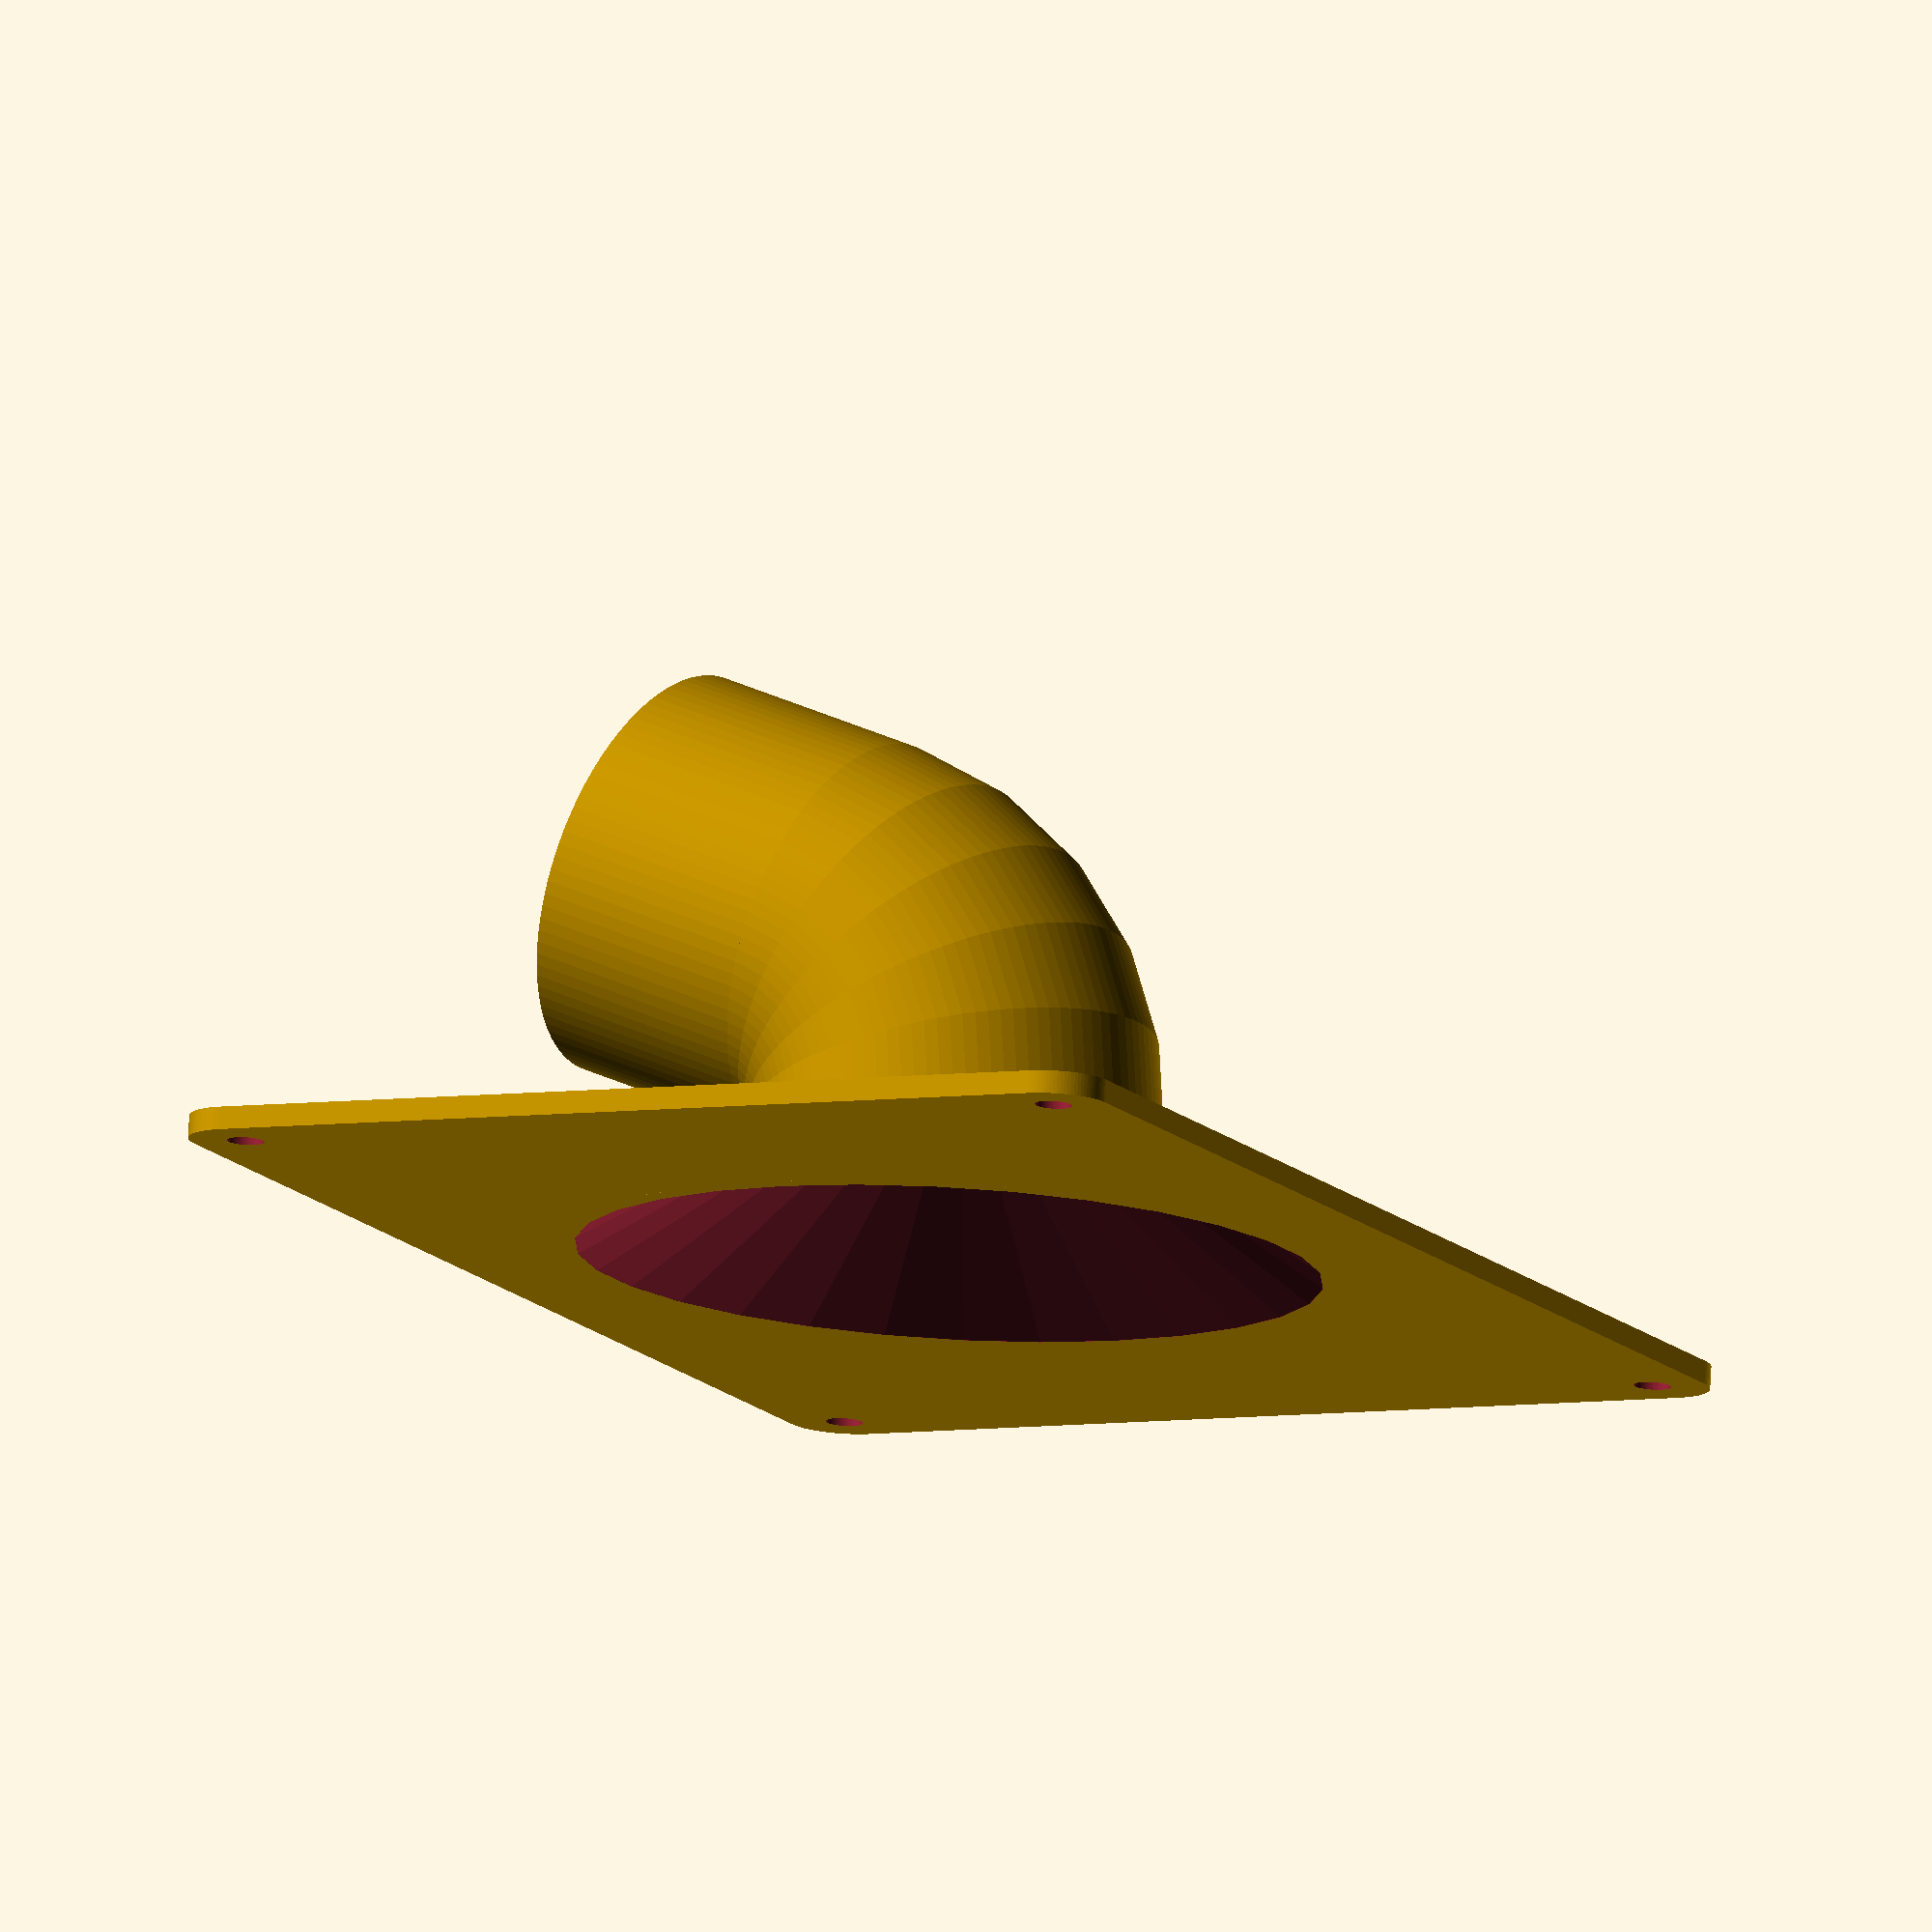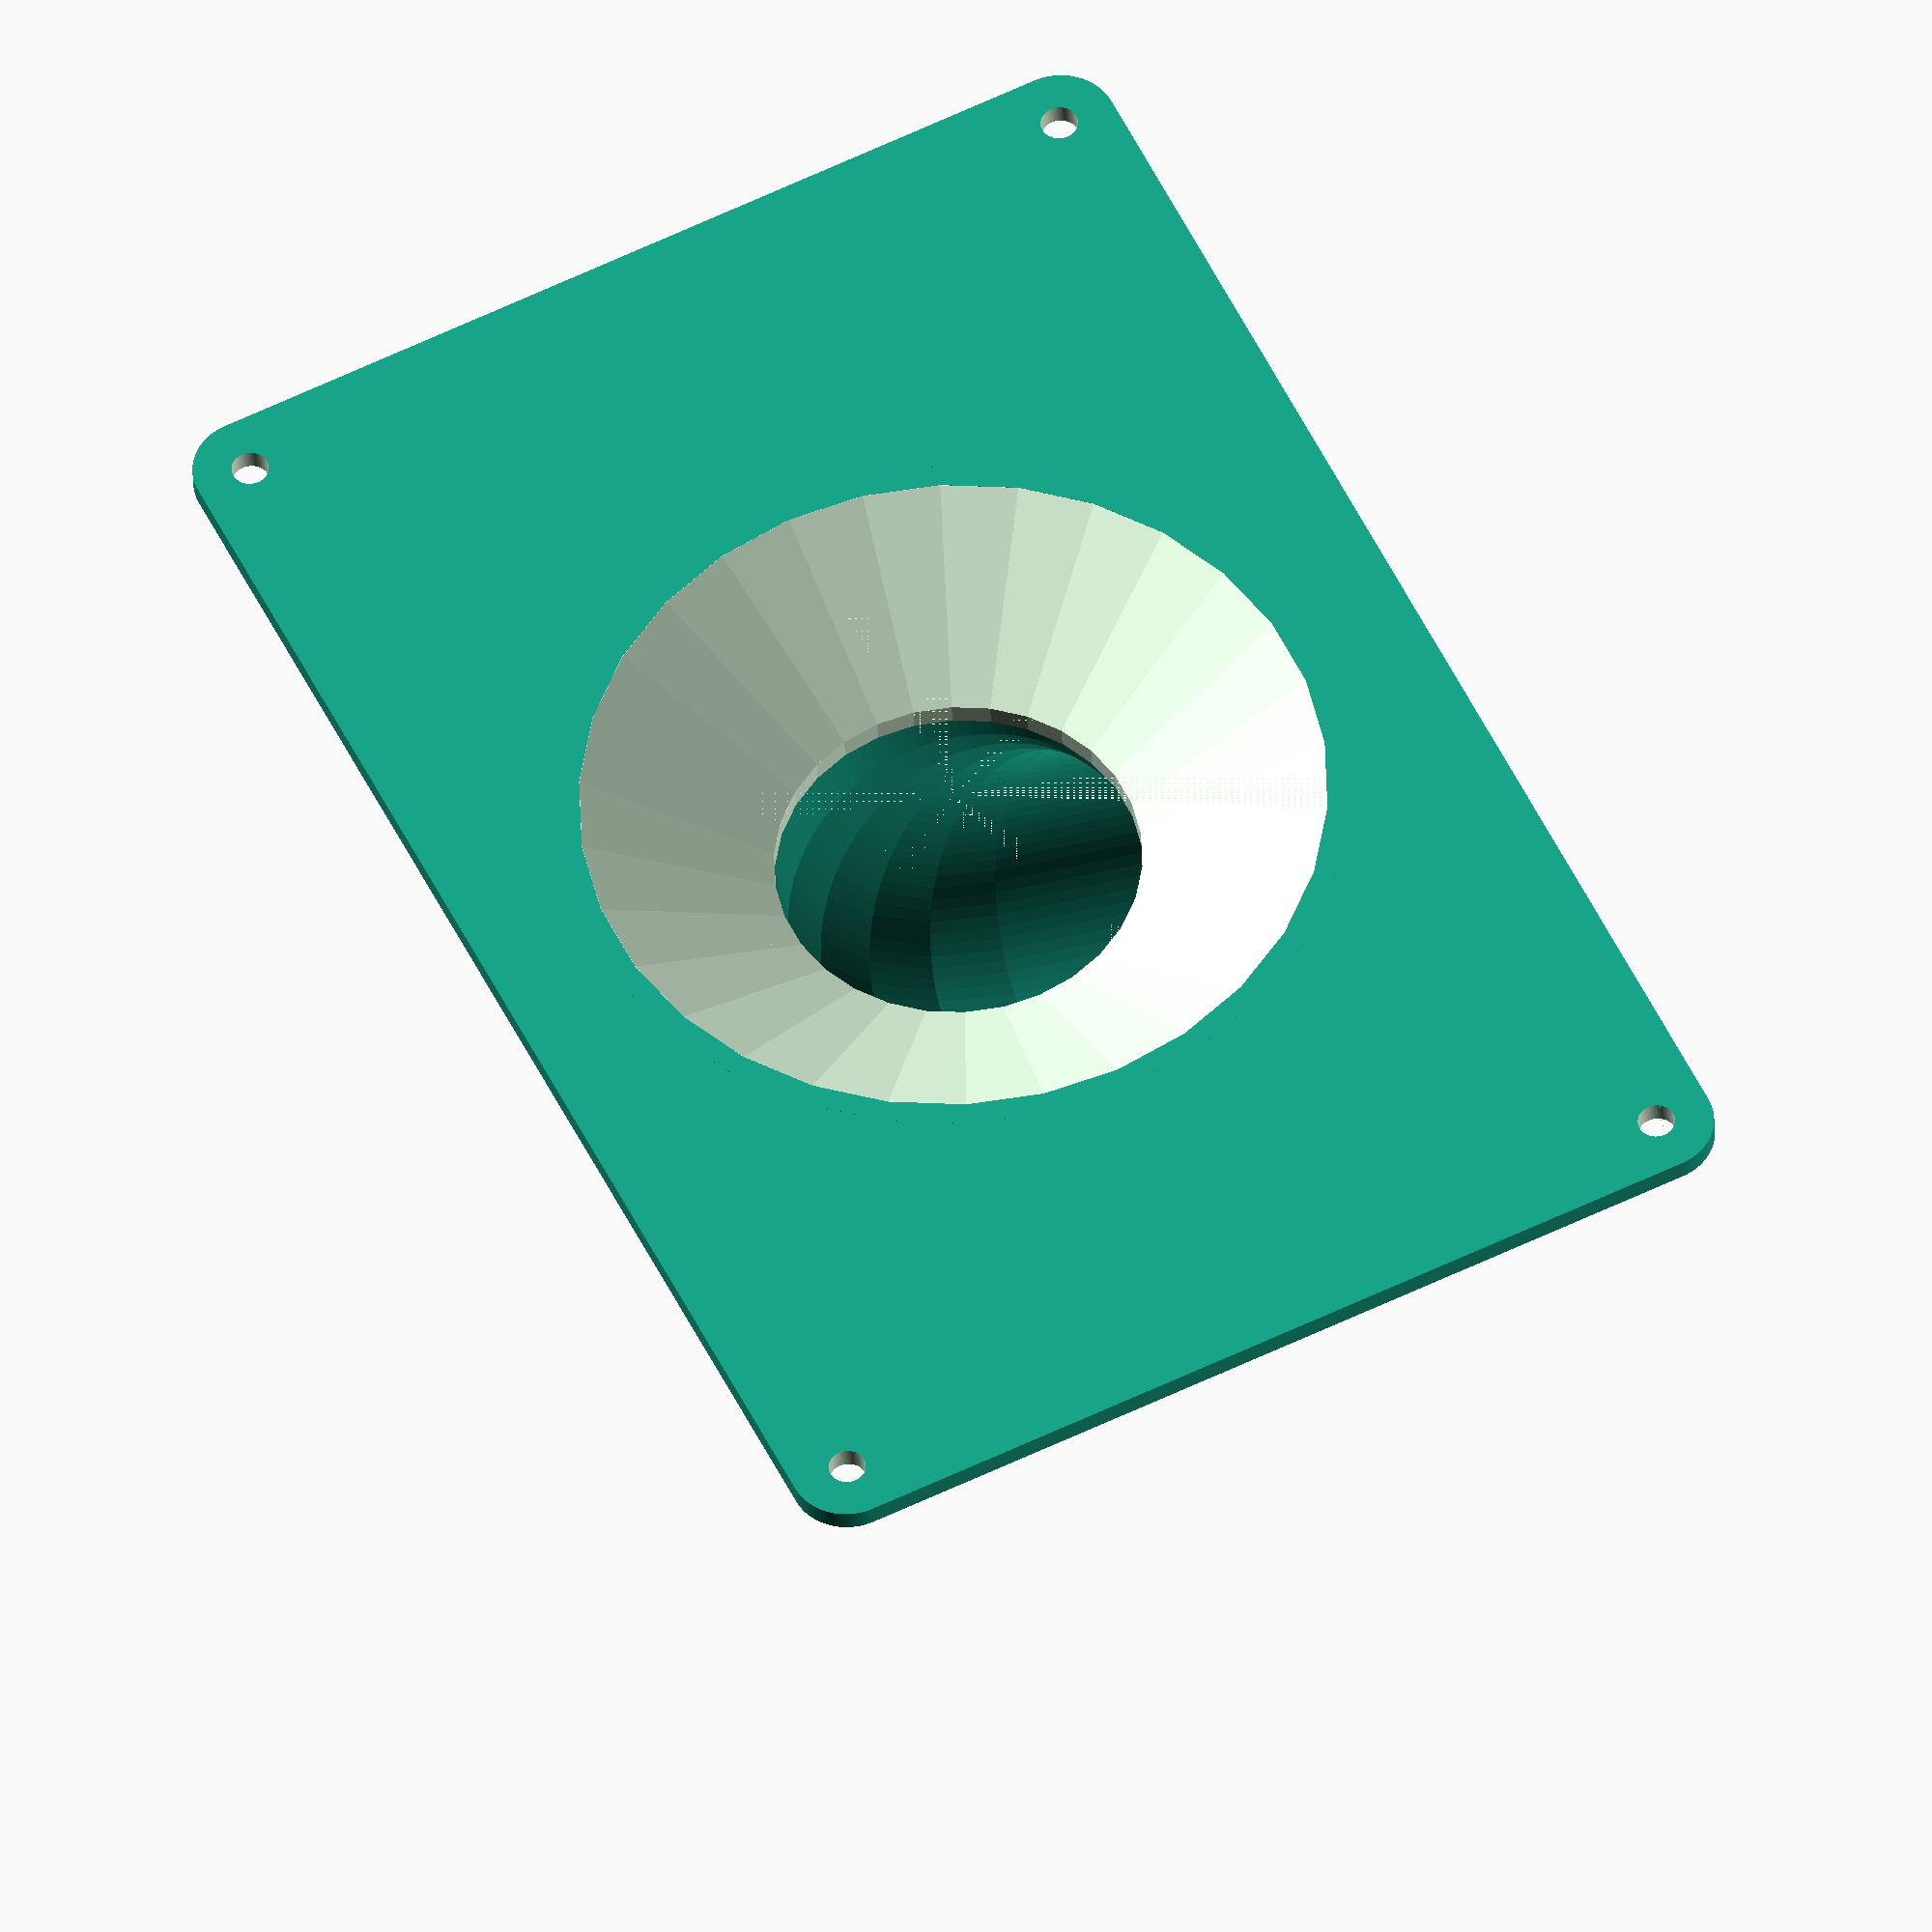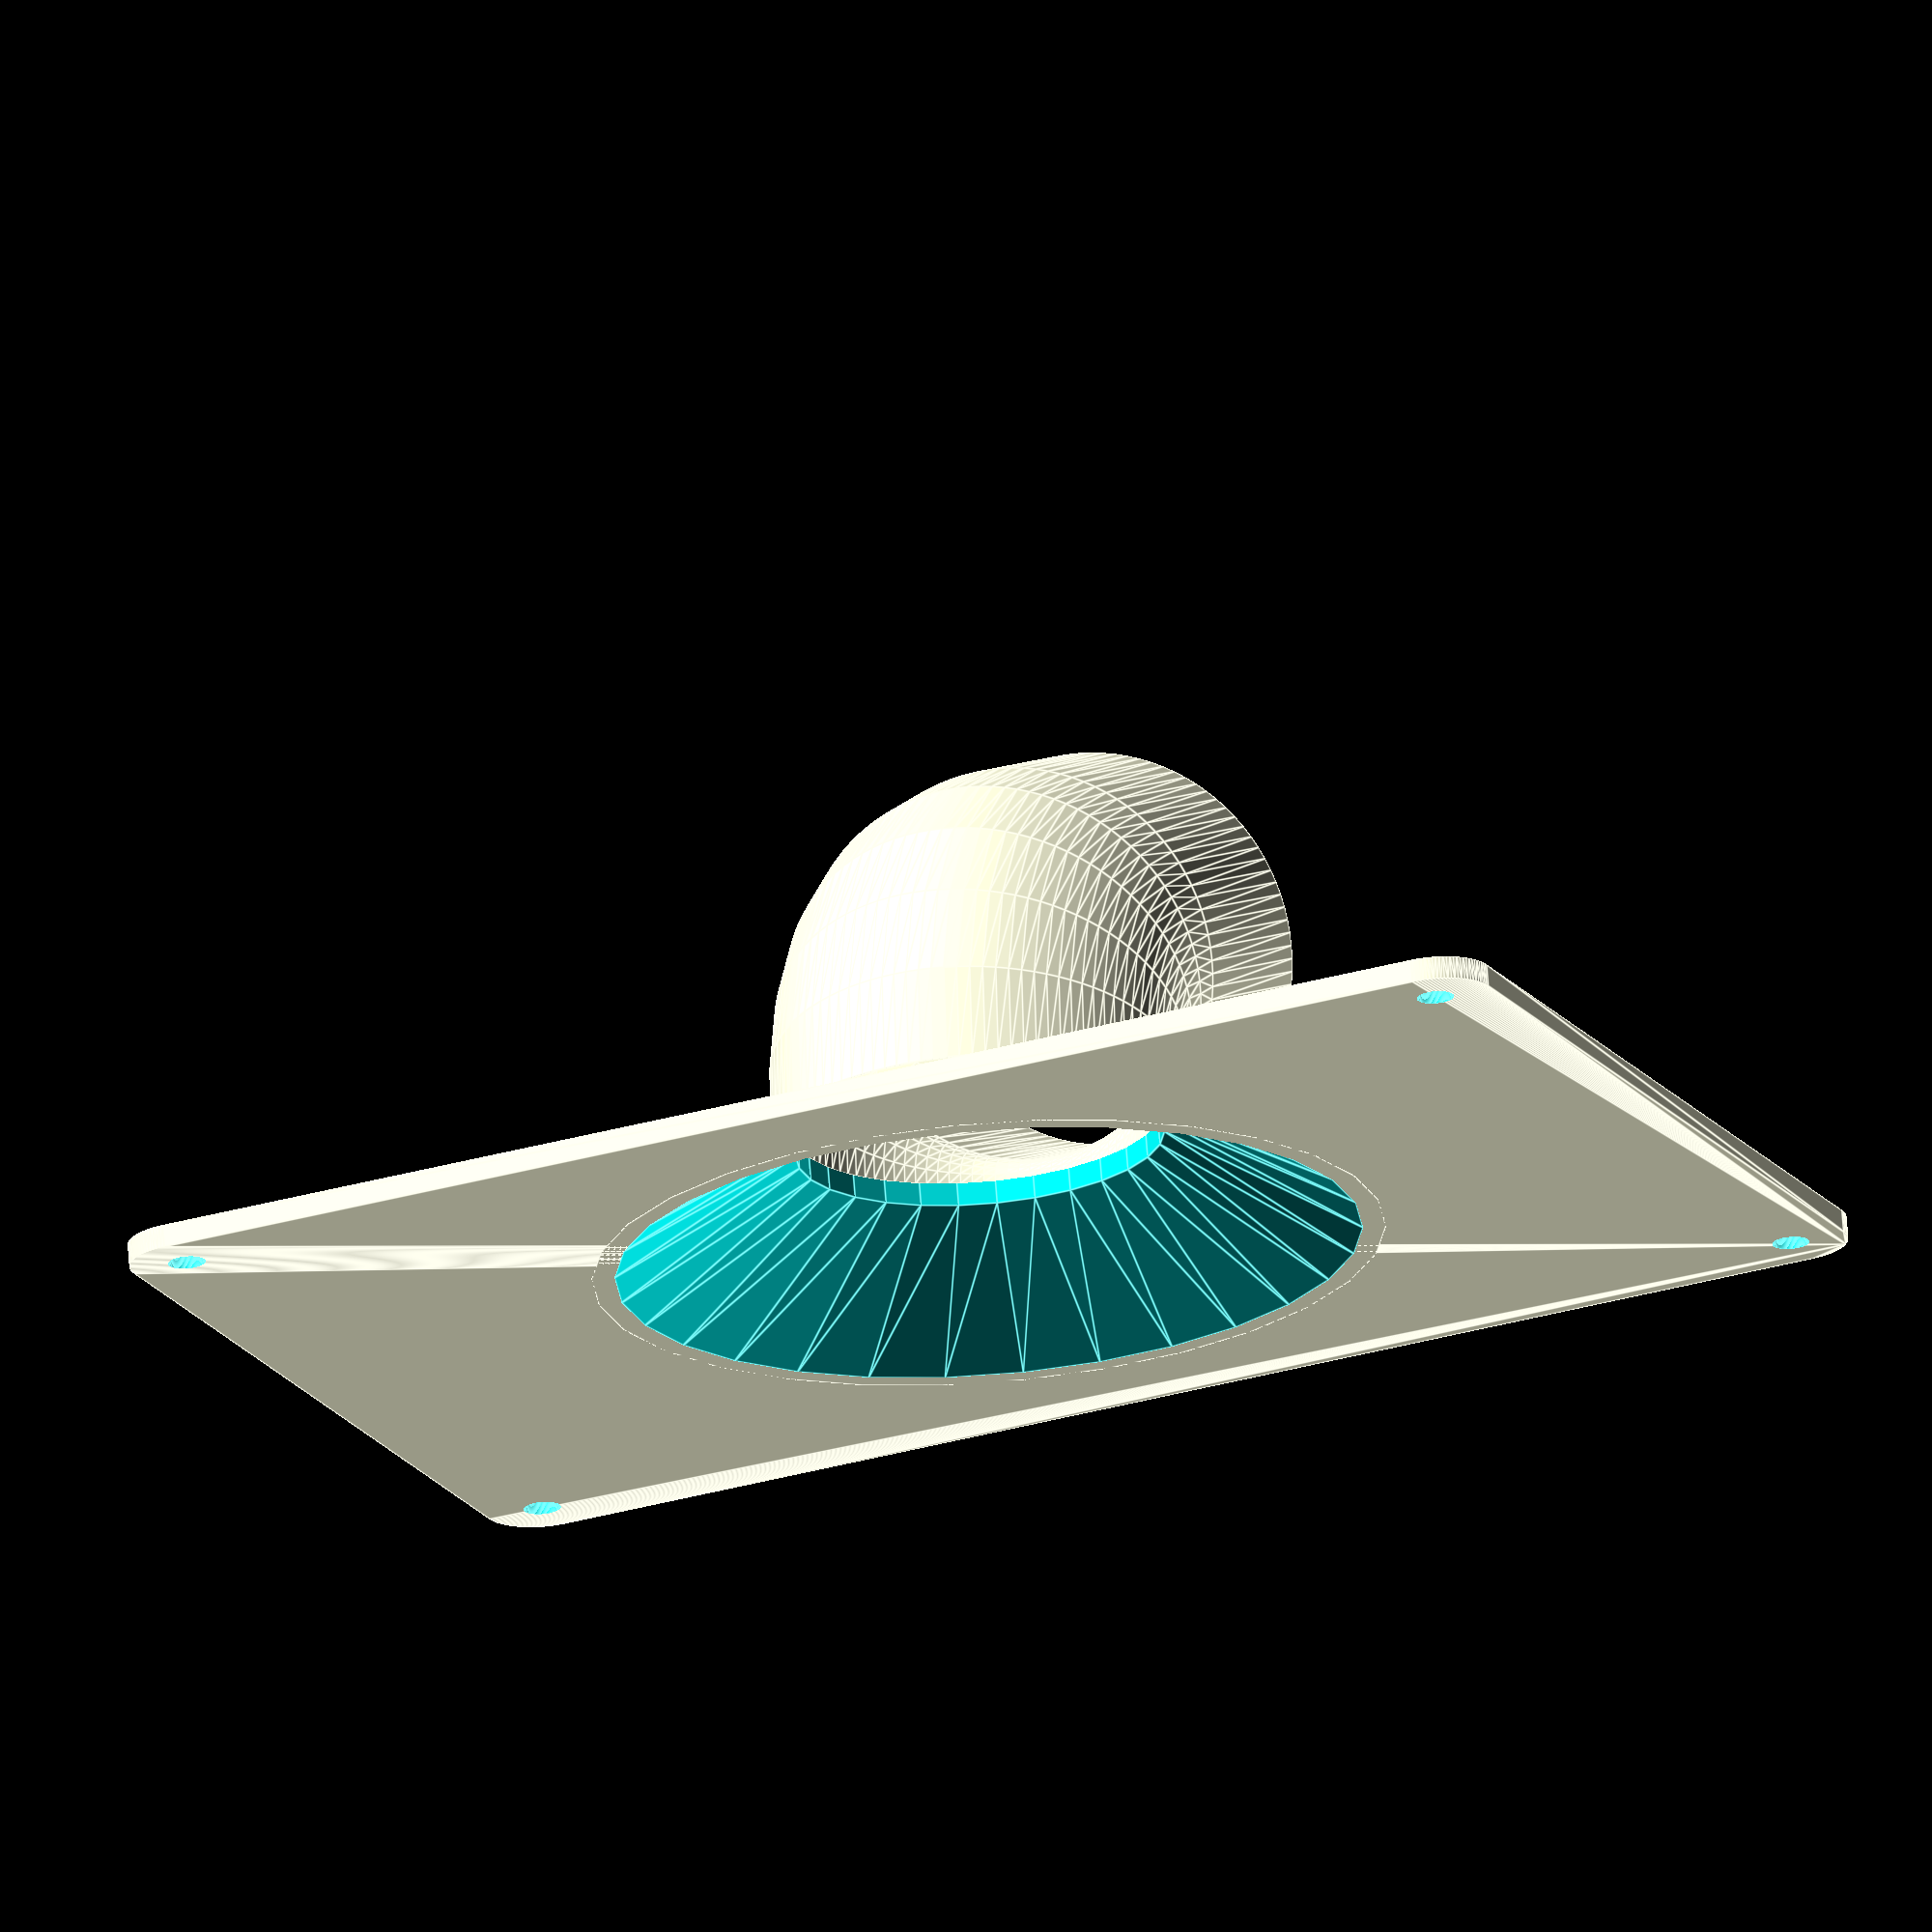
<openscad>
/* [Screw holes] */

// Screw hole diameter (100 = 1mm)
screw_hole_diameter = 325; // [100:800]

// Distance between left/right edges and centers of screw holes (100 = 1mm)
screw_hole_horizontal_dist = 500; // [200:2000]

// Distance between top/bottom edges and centers of screw holes (100 = 1mm)
screw_hole_vertical_dist = 500; // [200:2000]

/* [Base plate] */

// Base plate width
plate_width = 128; // [50:300]

// Base plate height
plate_height = 88; // [50:300]

// Base plate thickness
plate_thickness = 2; // [1:10]

// Base plate rounded coners
plate_rounded_corners = true;

/* [Vent] */

// Vent base base diameter
vent_base_diameter = 65; // [20:150]

// Vent base length
vent_base_length = 10; // [5:150]

// Vent tip thickness
vent_tip_thickness = 2; // [1:10]

// Vent tip inner diameter
vent_tip_diameter = 32; // [20:150]

// Vent tip bend angle
vent_tip_angle = 70; // [0:90]

// Vent tip length
vent_tip_length = 20; // [0:100]

/* [Others] */

// Output mesh precision (default: 50)
mesh_precision = 100; // [3:200]
diff_threshold = 0.01;

main();

module main() {
    vent_base_position = [
        plate_width / 2,
        plate_height / 2,
        plate_thickness
    ];
    
    union() {    
        difference() {        
            union() {
                create_base(dimensions = [
                    plate_width,
                    plate_height,
                    plate_thickness
                ]);
                
                create_funnel(
                    vent_base_position,
                    h = vent_base_length,
                    d1 = vent_base_diameter + vent_tip_thickness*2,
                    d2 = vent_tip_diameter + vent_tip_thickness*2,
                    bottom_thickness = plate_thickness
                );
            }
            create_funnel(
                vent_base_position - [0,0,plate_thickness],
                h = vent_base_length,
                d1 = vent_base_diameter,
                d2 = vent_tip_diameter,
               bottom_thickness = 10,
                top_thickness = 10
            );
        }
        create_bent_pipe(
            position = vent_base_position + [0,0,vent_base_length],
            d = vent_tip_diameter,
            thickness = vent_tip_thickness,
            angle = vent_tip_angle,
            extension = vent_tip_length
        );
    }
}

module create_base(position = [0,0,0], dimensions) {
    width = dimensions[0];
    height = dimensions[1];
    thickness = dimensions[2];
    screw_horizontal_dist = screw_hole_horizontal_dist / 100;
    screw_vertical_dist = screw_hole_vertical_dist / 100;
    
    corners_compensation = plate_rounded_corners ? [
        screw_horizontal_dist,
        screw_vertical_dist,
        0
    ] : [0,0,0];
    
    bottom_left_hole_pos = [screw_horizontal_dist, screw_vertical_dist, 0];
    bottom_right_hole_pos = [width - screw_horizontal_dist, screw_vertical_dist, 0];
    top_left_hole_pos = [screw_horizontal_dist, height - screw_vertical_dist, 0];
    top_right_hole_pos = [width - screw_horizontal_dist, height - screw_vertical_dist, 0];
    
    translate(position)
    difference() {
           
        hull() {
            translate(corners_compensation)
            cube(dimensions - corners_compensation*2);   
            
            if (plate_rounded_corners) {                
                create_hole_mesh(bottom_left_hole_pos, false, 1000);
                create_hole_mesh(bottom_right_hole_pos, false, 1000);
                create_hole_mesh(top_left_hole_pos, false, 1000);
                create_hole_mesh(top_right_hole_pos, false, 1000);
            }
        }
        
        create_hole_mesh(bottom_left_hole_pos);            
        create_hole_mesh(bottom_right_hole_pos);
        create_hole_mesh(top_left_hole_pos);            
        create_hole_mesh(top_right_hole_pos);
    }
}


module create_hole_mesh(position = [0,0,0], compensate = true, diameter = 0) {
    compensation = compensate ? diff_threshold : 0;
    hole_diameter = diameter > 0 ? diameter : screw_hole_diameter;
    translate(position + [0,0,-compensation])
    cylinder(
        h = plate_thickness + 2*compensation,
        d = hole_diameter / 100,
        $fn = mesh_precision
    );
}



module create_funnel(position, h, d1, d2, bottom_thickness = 0, top_thickness = 0){
    translate(position)
    union() {
        cylinder(h = h, d1 = d1, d2 = d2);
        if (top_thickness > 0) {
            translate([0,0,h-diff_threshold])
            cylinder(h = top_thickness+diff_threshold, d = d2);
        }
        if (bottom_thickness > 0) {
            translate([0,0,-bottom_thickness])
            cylinder(h = bottom_thickness+diff_threshold, d = d1);
        }
    }    
}

module create_pipe(h, d, thickness) {
    linear_extrude(h)
    difference() {
        circle(d = d + thickness*2, $fn = mesh_precision);
        circle(d = d, $fn = mesh_precision);
    }
}

module create_bent_pipe(position, d, thickness, angle = 90, extension = 0) {
    radius = d/2 + thickness;
    translate(position + [0,radius,0])
    rotate([90,-angle,-90])
    union() {
        if (extension > 0) {
            translate([radius,0,0])
            rotate([0 -90,-90,0])
            create_pipe(extension, d, thickness);
        }        
        rotate([0,0,-angle])
        rotate_extrude(angle = angle, convexity = 10)
        translate([radius, 0, 0])
        difference() {
            circle(d = d + thickness*2, $fn = mesh_precision);
            circle(d = d, $fn = mesh_precision);
        }
    }
}


</openscad>
<views>
elev=281.7 azim=116.1 roll=183.2 proj=o view=wireframe
elev=214.3 azim=116.0 roll=357.6 proj=o view=solid
elev=289.1 azim=203.3 roll=175.7 proj=o view=edges
</views>
